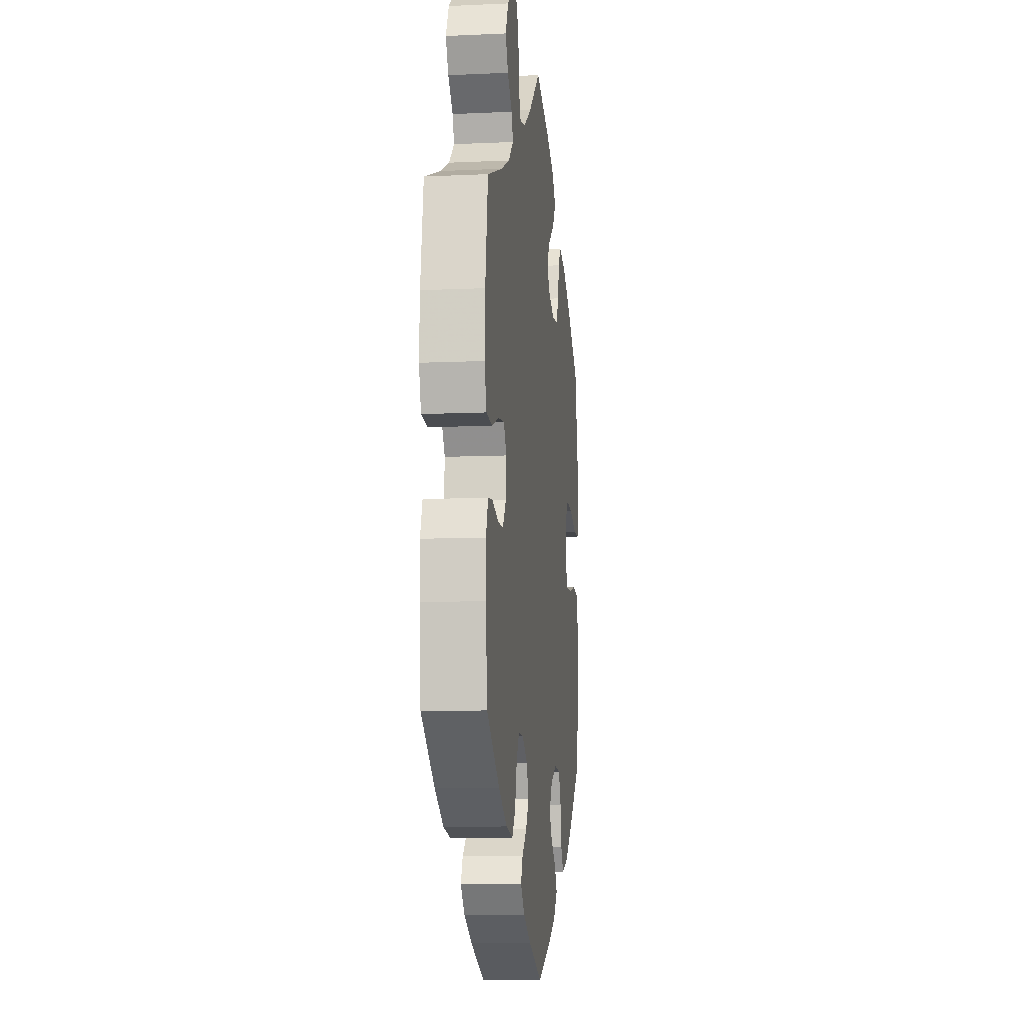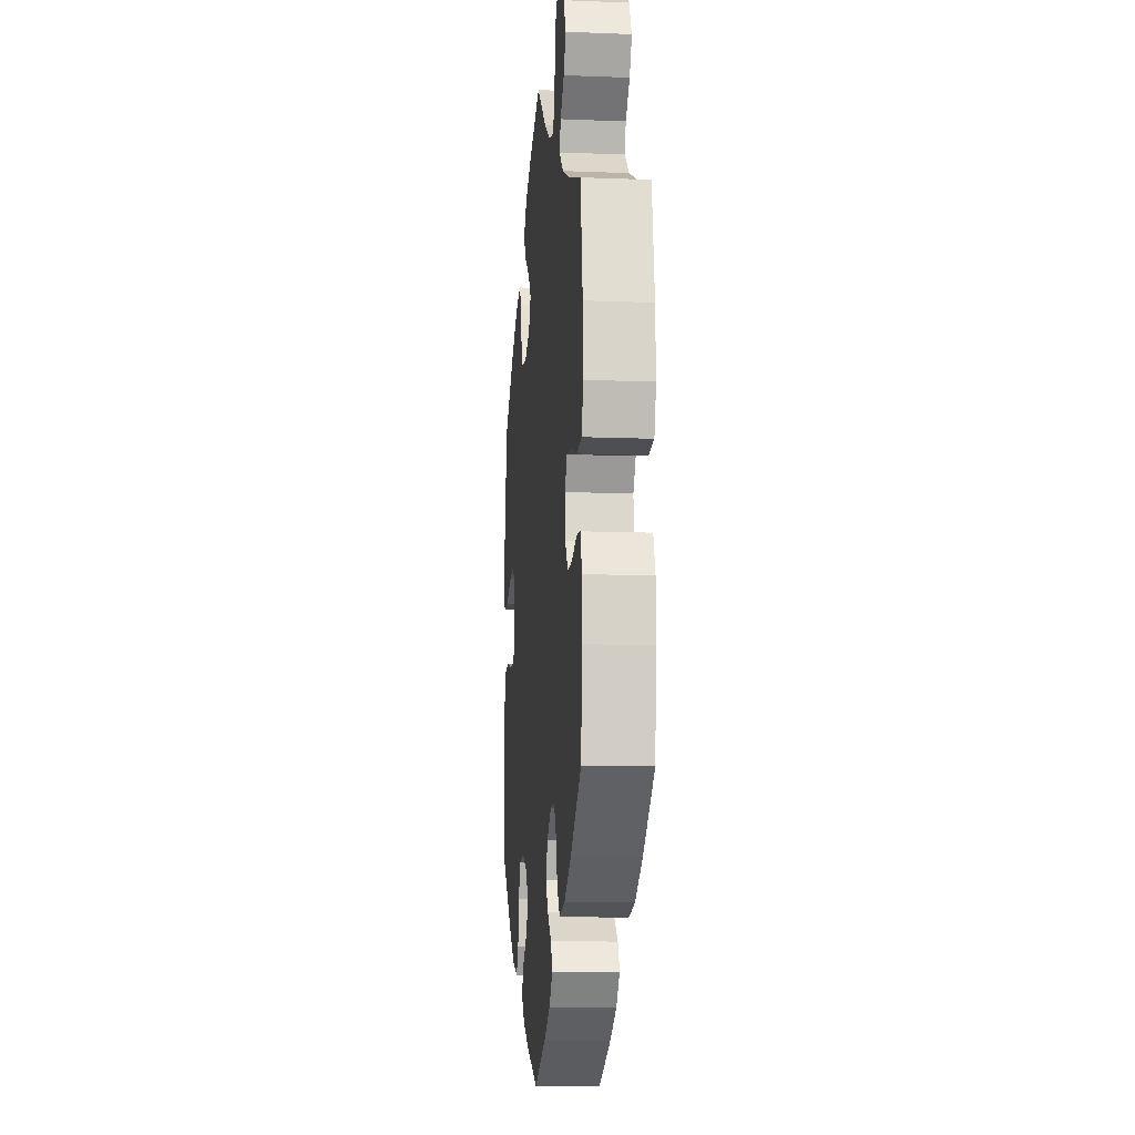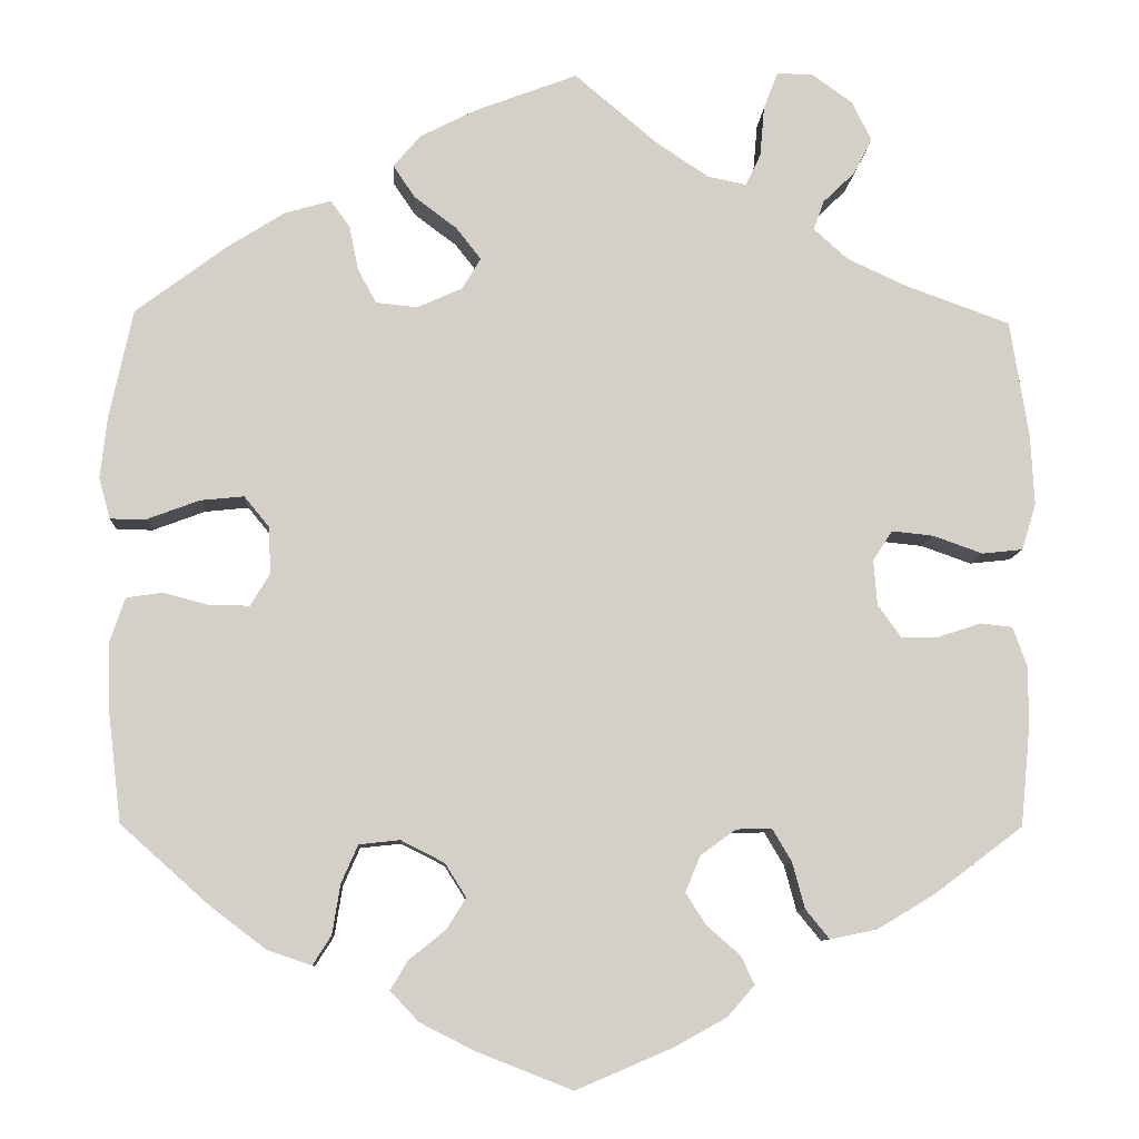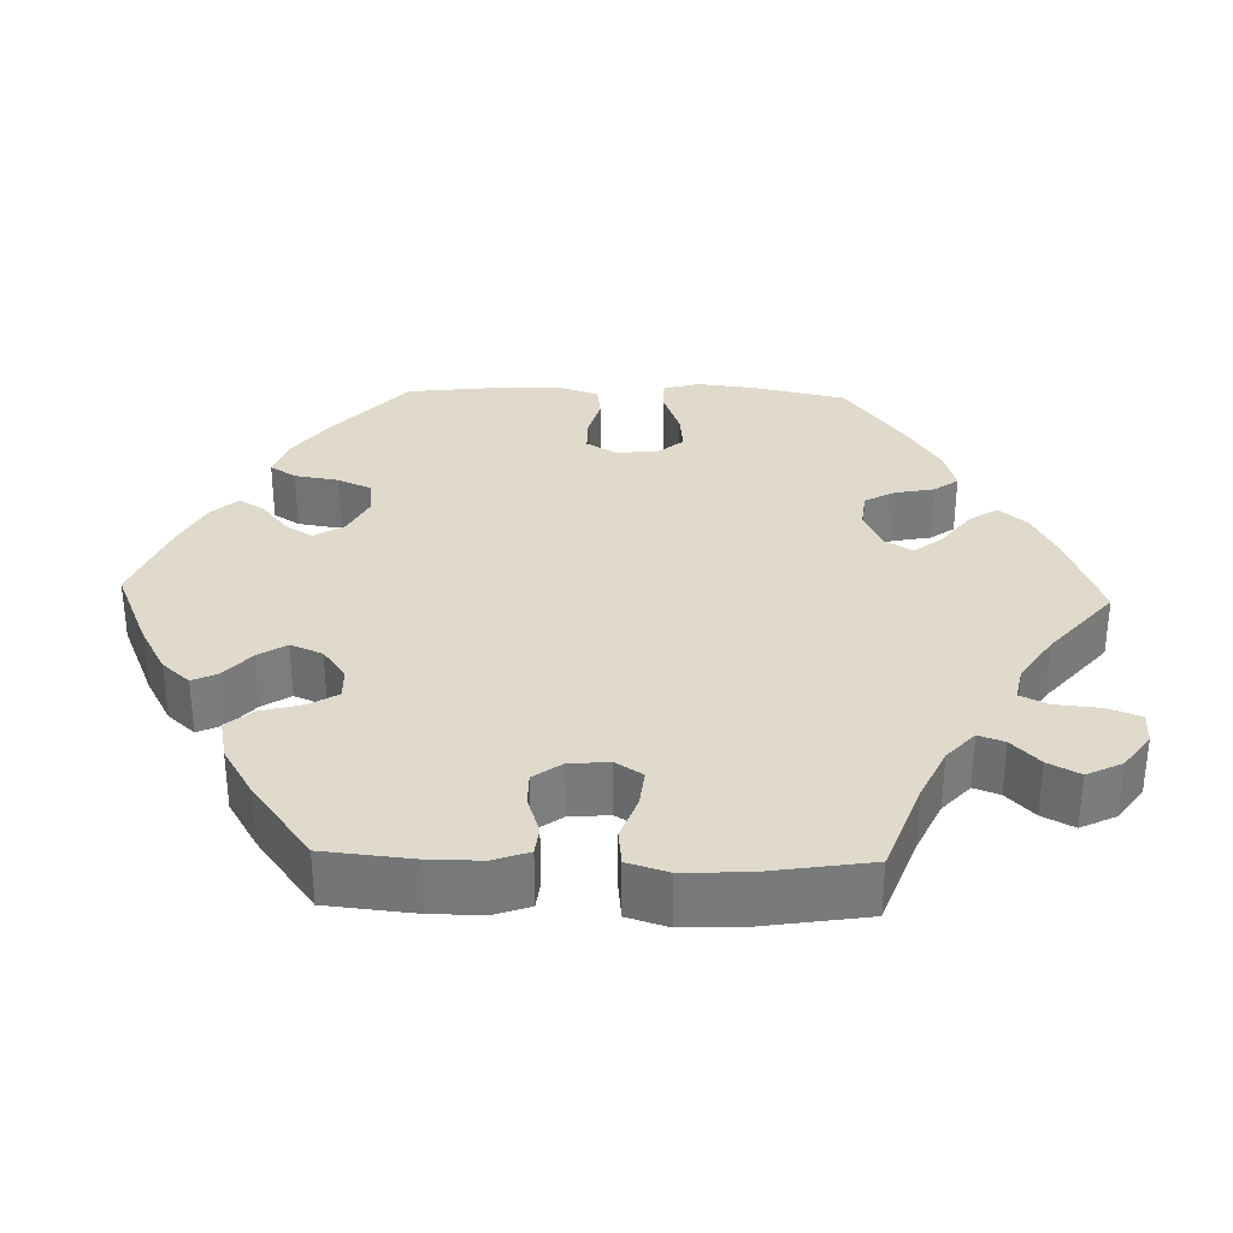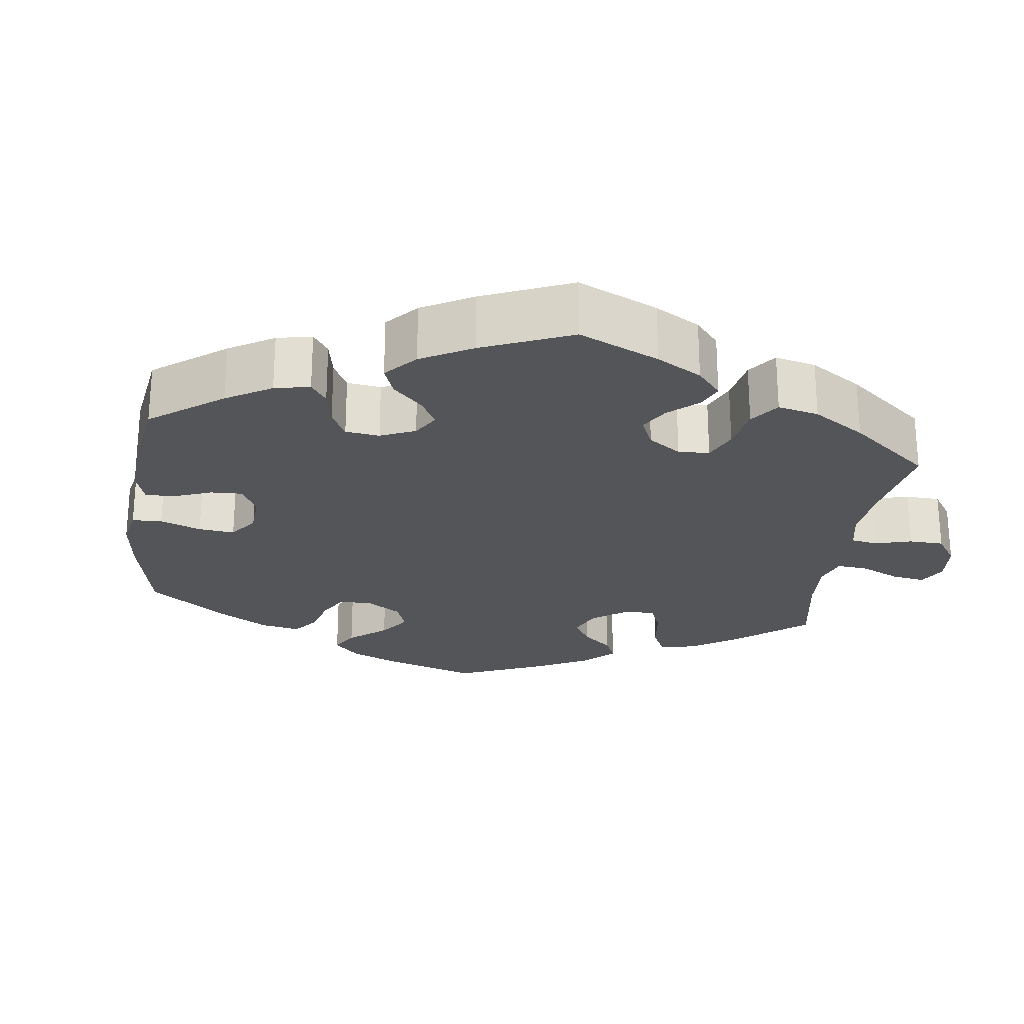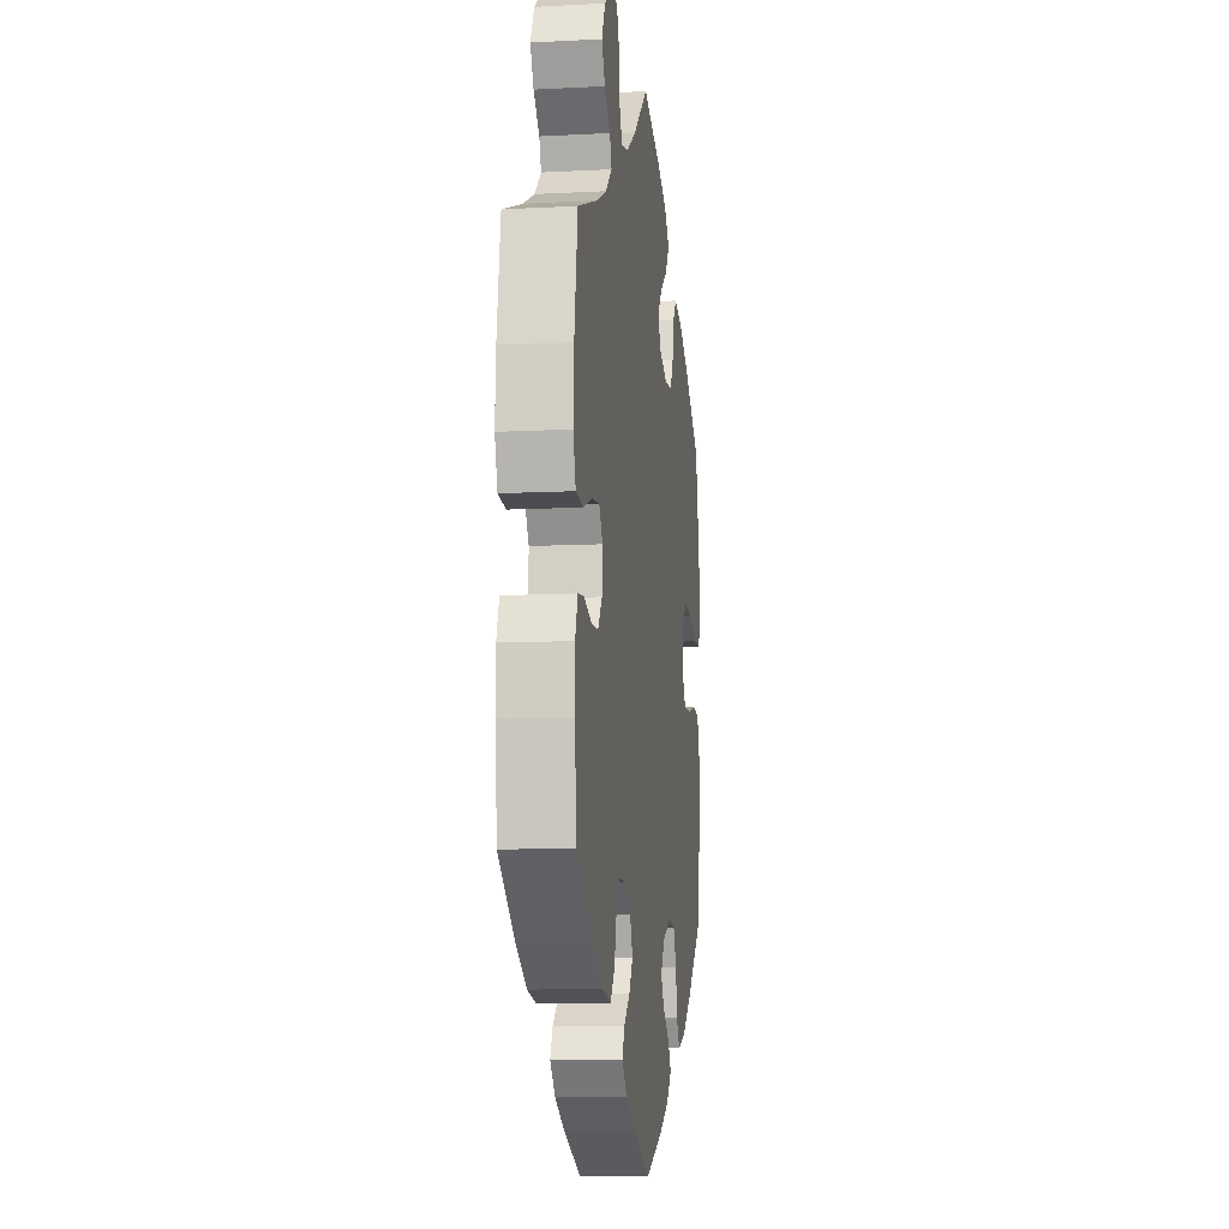
<metadata>
{"format":"obj","ext":"obj","renderer":"f3d","projection":"perspective","resolution":1024,"background":"white","views":[{"elev":-9.4,"azim":-83.1,"up":"+Z"},{"elev":-11.6,"azim":-95.4,"up":"+Z"},{"elev":-9.2,"azim":177.1,"up":"+Z"},{"elev":32.4,"azim":-88.2,"up":"+Y"},{"elev":-24.4,"azim":-127.8,"up":"+Y"},{"elev":-9.8,"azim":-82.3,"up":"+Z"}]}
</metadata>
<code>
v -0.107 0.07 -0.532
v -0.167 0.07 -0.499
v -0.198 0.07 -0.464
v -0.183 0.07 -0.432
v -0.145 0.07 -0.399
v -0.122 0.07 -0.363
v -0.139 0.07 -0.322
v -0.179 0.07 -0.293
v -0.219 0.07 -0.292
v -0.241 0.07 -0.329
v -0.255 0.07 -0.381
v -0.282 0.07 -0.414
v -0.335 0.07 -0.403
v -0.4 0.07 -0.364
v -0.5 0.07 -0.289
v -0.511 0.07 -0.176
v -0.511 0.07 -0.109
v -0.495 0.07 -0.064
v -0.459 0.07 -0.06
v -0.41 0.07 -0.076
v -0.368 0.07 -0.076
v -0.342 0.07 -0.04
v -0.338 0.07 0.011
v -0.36 0.07 0.045
v -0.407 0.07 0.04
v -0.463 0.07 0.02
v -0.509 0.07 0.025
v -0.525 0.07 0.077
v -0.521 0.07 0.157
v -0.5 0.07 0.289
v -0.382 0.07 0.332
v -0.315 0.07 0.363
v -0.276 0.07 0.398
v -0.288 0.07 0.431
v -0.324 0.07 0.466
v -0.345 0.07 0.506
v -0.323 0.07 0.551
v -0.277 0.07 0.584
v -0.236 0.07 0.585
v -0.22 0.07 0.543
v -0.215 0.07 0.486
v -0.198 0.07 0.45
v -0.154 0.07 0.459
v -0.094 0.07 0.499
v -0.001 0.07 0.578
v 0.115 0.07 0.534
v 0.178 0.07 0.502
v 0.209 0.07 0.466
v 0.184 0.07 0.429
v 0.136 0.07 0.393
v 0.108 0.07 0.357
v 0.129 0.07 0.322
v 0.18 0.07 0.299
v 0.227 0.07 0.304
v 0.248 0.07 0.343
v 0.258 0.07 0.393
v 0.28 0.07 0.423
v 0.332 0.07 0.408
v 0.397 0.07 0.367
v 0.5 0.07 0.29
v 0.526 0.07 0.169
v 0.534 0.07 0.097
v 0.521 0.07 0.051
v 0.48 0.07 0.051
v 0.421 0.07 0.073
v 0.372 0.07 0.078
v 0.344 0.07 0.044
v 0.341 0.07 -0.009
v 0.363 0.07 -0.046
v 0.407 0.07 -0.046
v 0.46 0.07 -0.032
v 0.501 0.07 -0.038
v 0.518 0.07 -0.088
v 0.516 0.07 -0.164
v 0.501 0.07 -0.289
v 0.4 0.07 -0.379
v 0.338 0.07 -0.426
v 0.288 0.07 -0.443
v 0.267 0.07 -0.41
v 0.258 0.07 -0.354
v 0.239 0.07 -0.311
v 0.193 0.07 -0.306
v 0.144 0.07 -0.331
v 0.12 0.07 -0.369
v 0.142 0.07 -0.404
v 0.183 0.07 -0.437
v 0.203 0.07 -0.47
v 0.171 0.07 -0.504
v 0.11 0.07 -0.535
v 0.001 0.07 -0.578
v -0.107 0 -0.532
v -0.167 0 -0.499
v -0.198 0 -0.464
v -0.183 0 -0.432
v -0.145 0 -0.399
v -0.122 0 -0.363
v -0.139 0 -0.322
v -0.179 0 -0.293
v -0.219 0 -0.292
v -0.241 0 -0.329
v -0.255 0 -0.381
v -0.282 0 -0.414
v -0.335 0 -0.403
v -0.4 0 -0.364
v -0.5 0 -0.289
v -0.511 0 -0.176
v -0.511 0 -0.109
v -0.495 0 -0.064
v -0.459 0 -0.06
v -0.41 0 -0.076
v -0.368 0 -0.076
v -0.342 0 -0.04
v -0.338 0 0.011
v -0.36 0 0.045
v -0.407 0 0.04
v -0.463 0 0.02
v -0.509 0 0.025
v -0.525 0 0.077
v -0.521 0 0.157
v -0.5 0 0.289
v -0.382 0 0.332
v -0.315 0 0.363
v -0.276 0 0.398
v -0.288 0 0.431
v -0.324 0 0.466
v -0.345 0 0.506
v -0.323 0 0.551
v -0.277 0 0.584
v -0.236 0 0.585
v -0.22 0 0.543
v -0.215 0 0.486
v -0.198 0 0.45
v -0.154 0 0.459
v -0.094 0 0.499
v -0.001 0 0.578
v 0.115 0 0.534
v 0.178 0 0.502
v 0.209 0 0.466
v 0.184 0 0.429
v 0.136 0 0.393
v 0.108 0 0.357
v 0.129 0 0.322
v 0.18 0 0.299
v 0.227 0 0.304
v 0.248 0 0.343
v 0.258 0 0.393
v 0.28 0 0.423
v 0.332 0 0.408
v 0.397 0 0.367
v 0.5 0 0.29
v 0.526 0 0.169
v 0.534 0 0.097
v 0.521 0 0.051
v 0.48 0 0.051
v 0.421 0 0.073
v 0.372 0 0.078
v 0.344 0 0.044
v 0.341 0 -0.009
v 0.363 0 -0.046
v 0.407 0 -0.046
v 0.46 0 -0.032
v 0.501 0 -0.038
v 0.518 0 -0.088
v 0.516 0 -0.164
v 0.501 0 -0.289
v 0.4 0 -0.379
v 0.338 0 -0.426
v 0.288 0 -0.443
v 0.267 0 -0.41
v 0.258 0 -0.354
v 0.239 0 -0.311
v 0.193 0 -0.306
v 0.144 0 -0.331
v 0.12 0 -0.369
v 0.142 0 -0.404
v 0.183 0 -0.437
v 0.203 0 -0.47
v 0.171 0 -0.504
v 0.11 0 -0.535
v 0.001 0 -0.578
f 85 86 87 88
f 84 85 88 89
f 77 78 79 80
f 77 80 81
f 76 77 81
f 75 76 81
f 74 75 81 82
f 70 71 72 73
f 69 70 73 74
f 62 63 64 65
f 62 65 66
f 61 62 66
f 60 61 66
f 59 60 66 67
f 55 56 57 58
f 54 55 58 59
f 47 48 49 50
f 47 50 51
f 44 45 46 47
f 43 44 47 51
f 42 43 51 52
f 38 39 40 41
f 38 41 42
f 37 38 42
f 34 35 36 37
f 33 34 37 42
f 32 33 42 52
f 28 29 30 31
f 25 26 27 28
f 24 25 28 31
f 23 24 31 32
f 17 18 19 20
f 17 20 21
f 16 17 21
f 15 16 21
f 14 15 21 22
f 10 11 12 13
f 9 10 13 14
f 2 3 4 5
f 2 5 6
f 1 2 6
f 84 89 90 1
f 69 74 82
f 68 69 82 83
f 67 68 83 84
f 54 59 67 84
f 23 32 52 53
f 22 23 53 54
f 9 14 22 54
f 8 9 54
f 7 8 54 84
f 84 1 6
f 6 7 84
f 178 177 176 175
f 179 178 175 174
f 170 169 168 167
f 171 170 167
f 171 167 166
f 171 166 165
f 172 171 165 164
f 163 162 161 160
f 164 163 160 159
f 155 154 153 152
f 156 155 152
f 156 152 151
f 156 151 150
f 157 156 150 149
f 148 147 146 145
f 149 148 145 144
f 140 139 138 137
f 141 140 137
f 137 136 135 134
f 141 137 134 133
f 142 141 133 132
f 131 130 129 128
f 132 131 128
f 132 128 127
f 127 126 125 124
f 132 127 124 123
f 142 132 123 122
f 121 120 119 118
f 118 117 116 115
f 121 118 115 114
f 122 121 114 113
f 110 109 108 107
f 111 110 107
f 111 107 106
f 111 106 105
f 112 111 105 104
f 103 102 101 100
f 104 103 100 99
f 95 94 93 92
f 96 95 92
f 96 92 91
f 91 180 179 174
f 172 164 159
f 173 172 159 158
f 174 173 158 157
f 174 157 149 144
f 143 142 122 113
f 144 143 113 112
f 144 112 104 99
f 144 99 98
f 174 144 98 97
f 96 91 174
f 174 97 96
f 1 91 92 2
f 2 92 93 3
f 3 93 94 4
f 4 94 95 5
f 5 95 96 6
f 6 96 97 7
f 7 97 98 8
f 8 98 99 9
f 9 99 100 10
f 10 100 101 11
f 11 101 102 12
f 12 102 103 13
f 13 103 104 14
f 14 104 105 15
f 15 105 106 16
f 16 106 107 17
f 17 107 108 18
f 18 108 109 19
f 19 109 110 20
f 20 110 111 21
f 21 111 112 22
f 22 112 113 23
f 23 113 114 24
f 24 114 115 25
f 25 115 116 26
f 26 116 117 27
f 27 117 118 28
f 28 118 119 29
f 29 119 120 30
f 30 120 121 31
f 31 121 122 32
f 32 122 123 33
f 33 123 124 34
f 34 124 125 35
f 35 125 126 36
f 36 126 127 37
f 37 127 128 38
f 38 128 129 39
f 39 129 130 40
f 40 130 131 41
f 41 131 132 42
f 42 132 133 43
f 43 133 134 44
f 44 134 135 45
f 45 135 136 46
f 46 136 137 47
f 47 137 138 48
f 48 138 139 49
f 49 139 140 50
f 50 140 141 51
f 51 141 142 52
f 52 142 143 53
f 53 143 144 54
f 54 144 145 55
f 55 145 146 56
f 56 146 147 57
f 57 147 148 58
f 58 148 149 59
f 59 149 150 60
f 60 150 151 61
f 61 151 152 62
f 62 152 153 63
f 63 153 154 64
f 64 154 155 65
f 65 155 156 66
f 66 156 157 67
f 67 157 158 68
f 68 158 159 69
f 69 159 160 70
f 70 160 161 71
f 71 161 162 72
f 72 162 163 73
f 73 163 164 74
f 74 164 165 75
f 75 165 166 76
f 76 166 167 77
f 77 167 168 78
f 78 168 169 79
f 79 169 170 80
f 80 170 171 81
f 81 171 172 82
f 82 172 173 83
f 83 173 174 84
f 84 174 175 85
f 85 175 176 86
f 86 176 177 87
f 87 177 178 88
f 88 178 179 89
f 89 179 180 90
f 90 180 91 1

</code>
